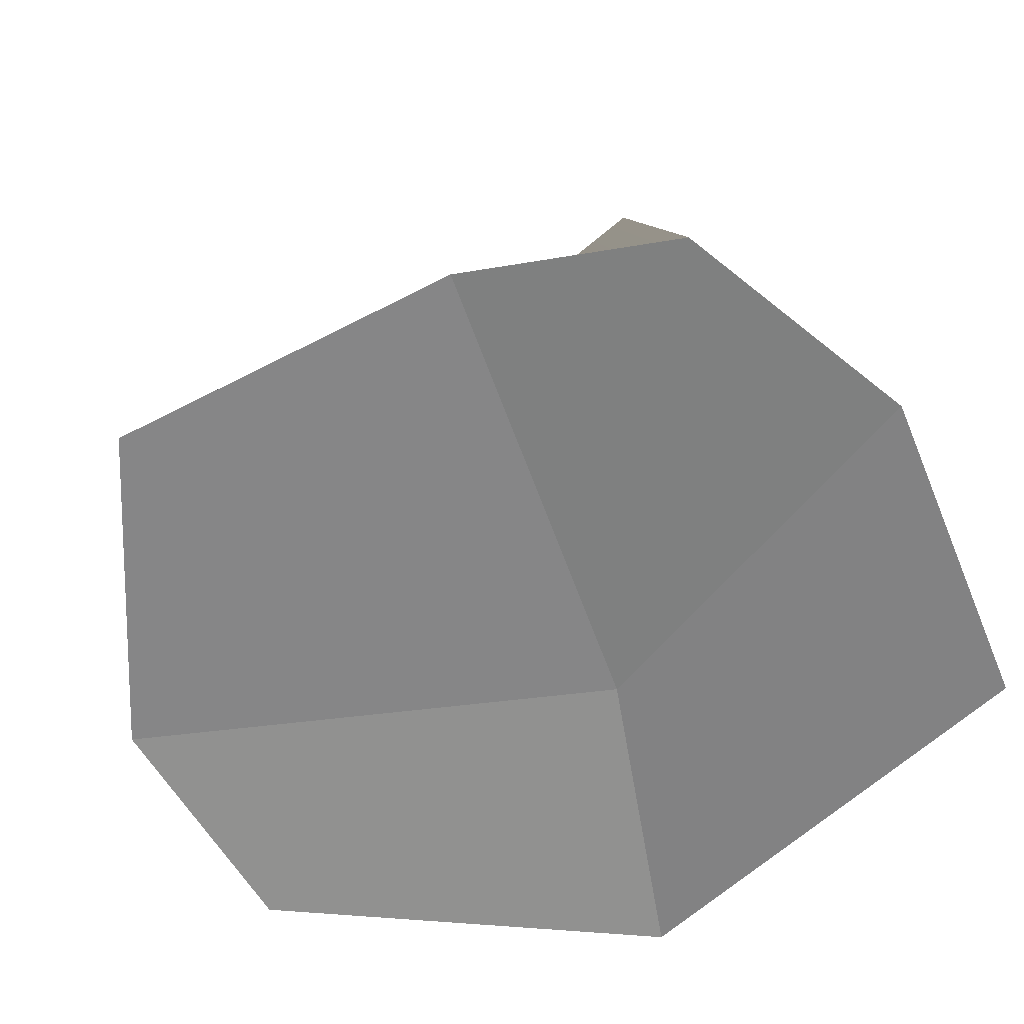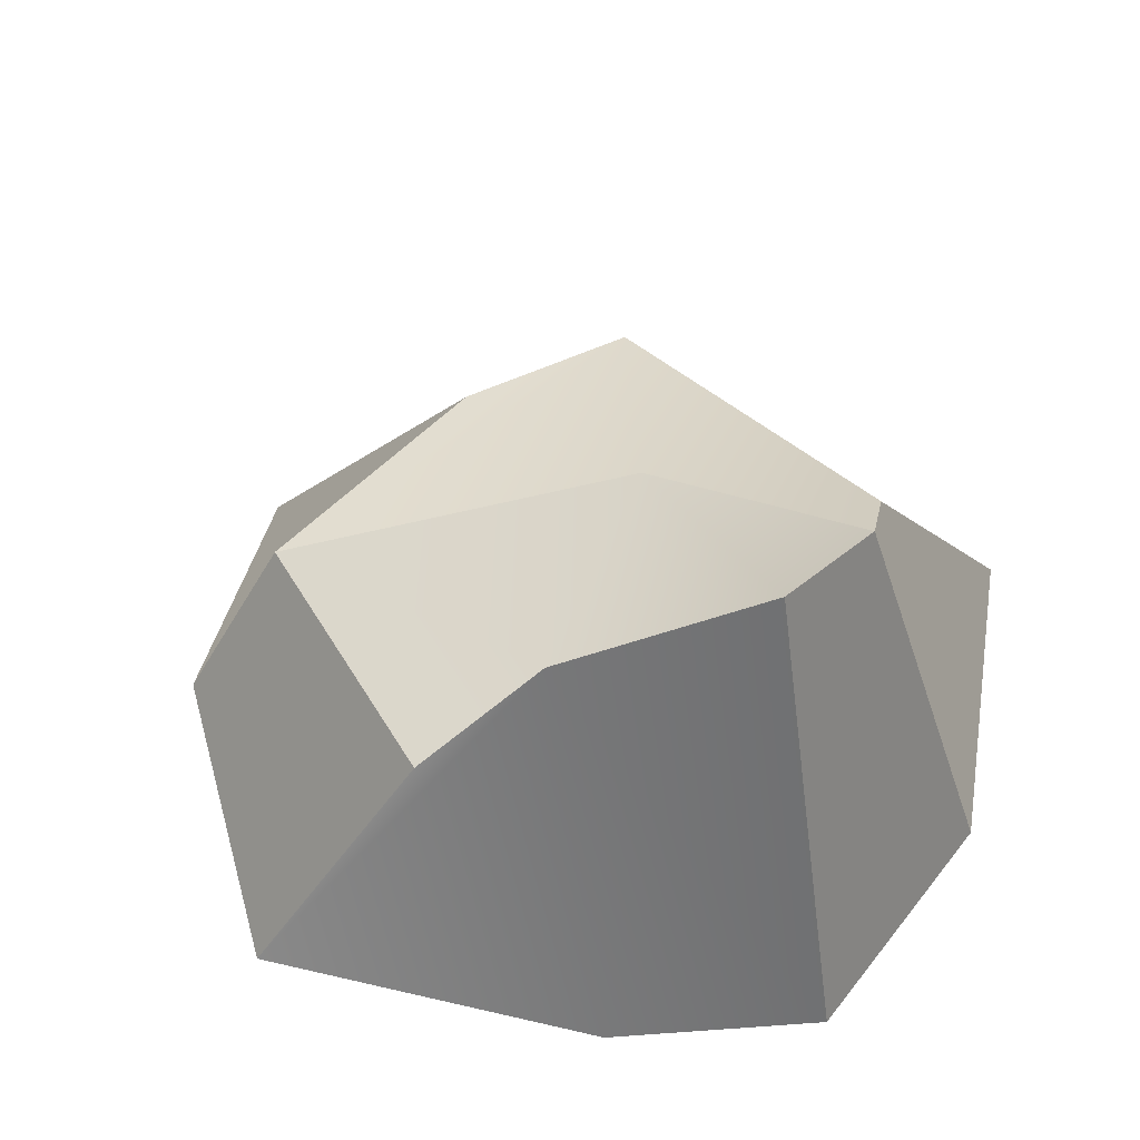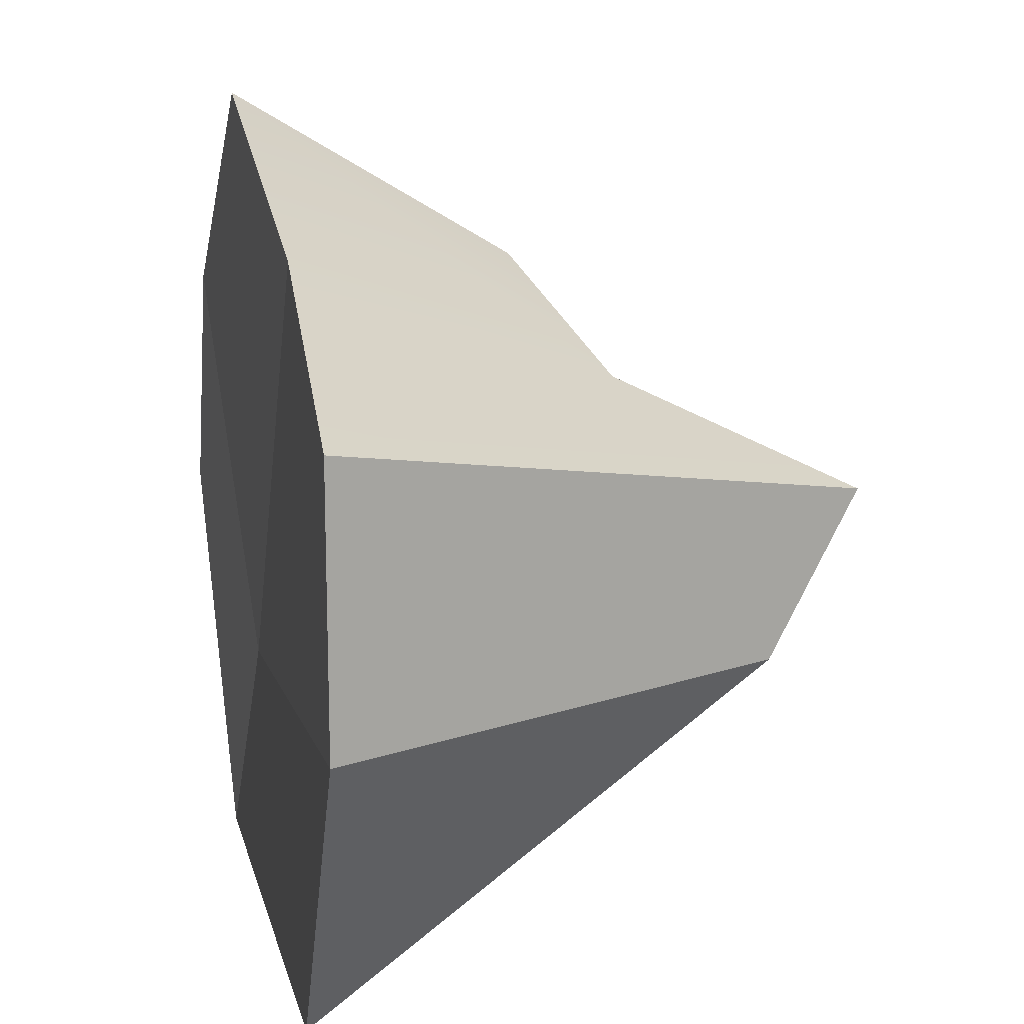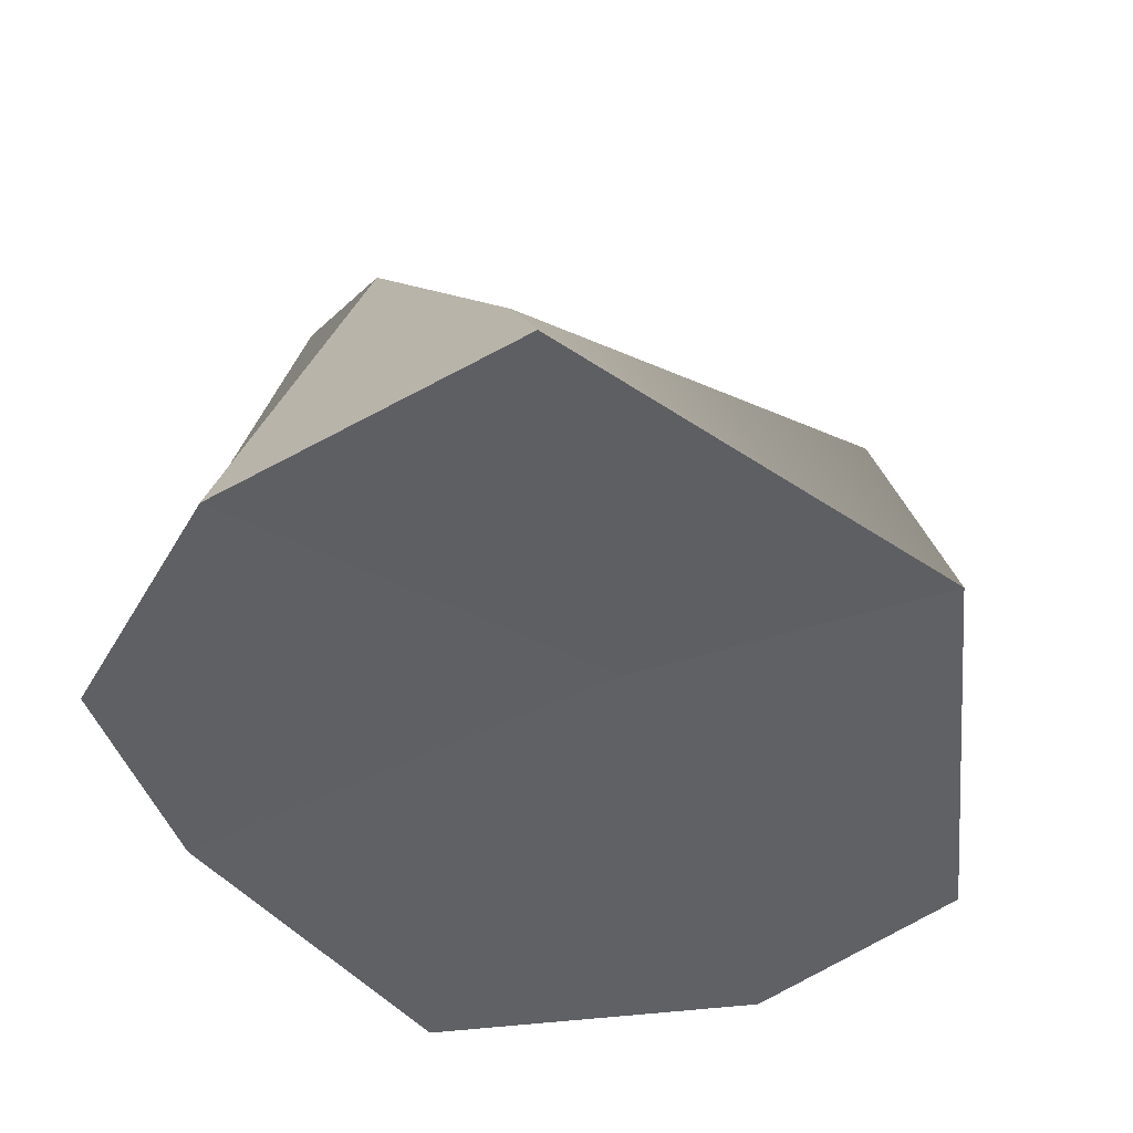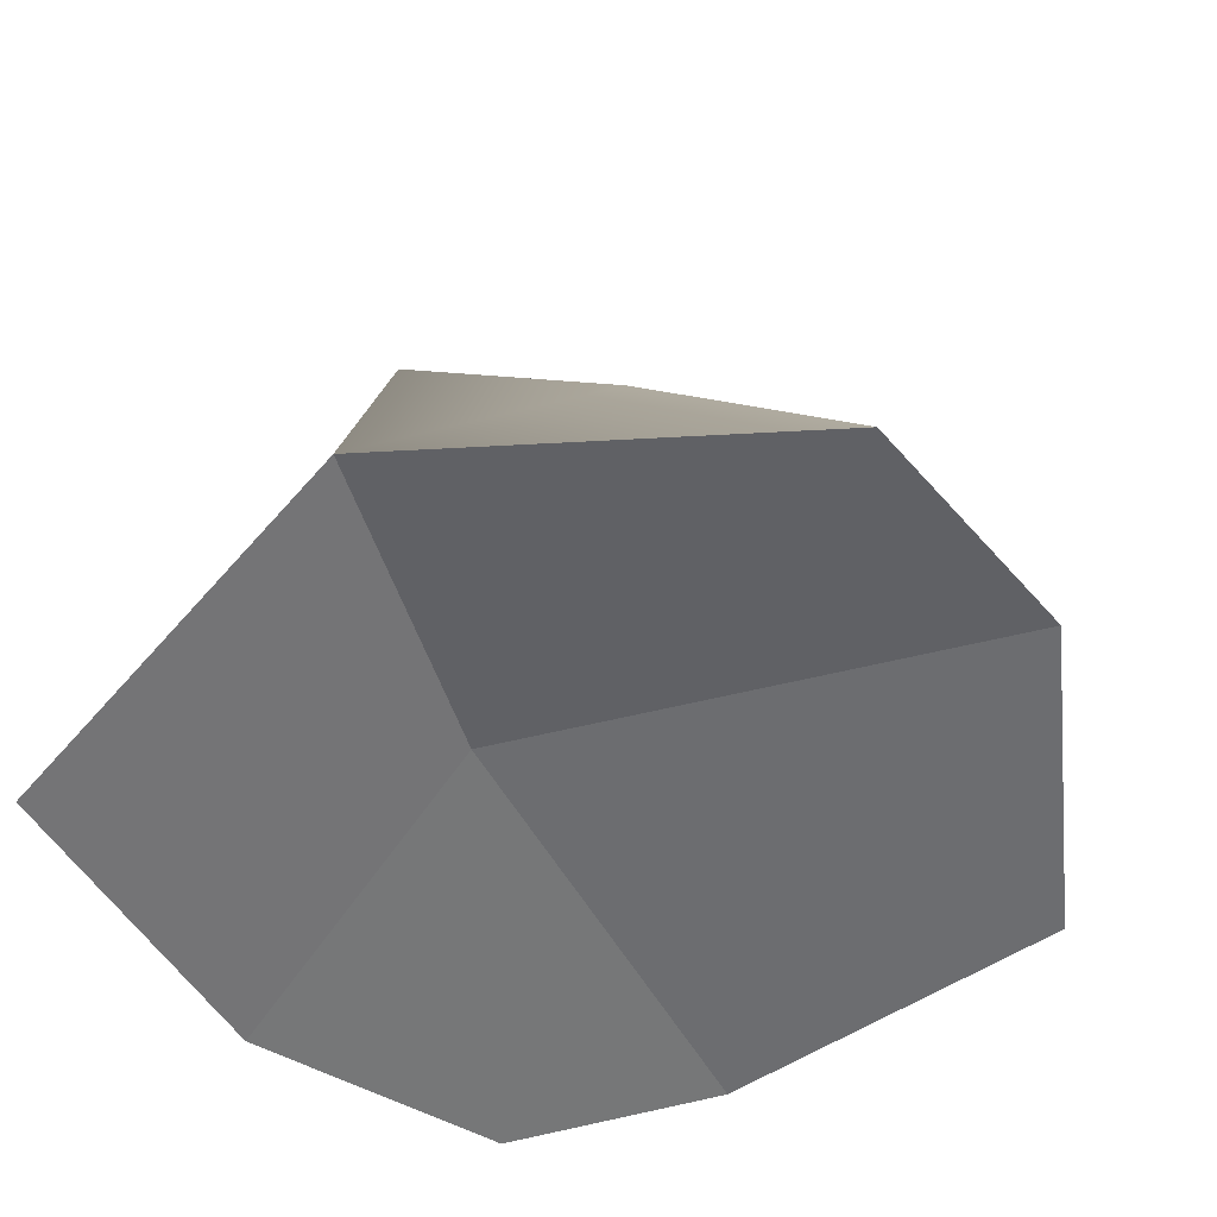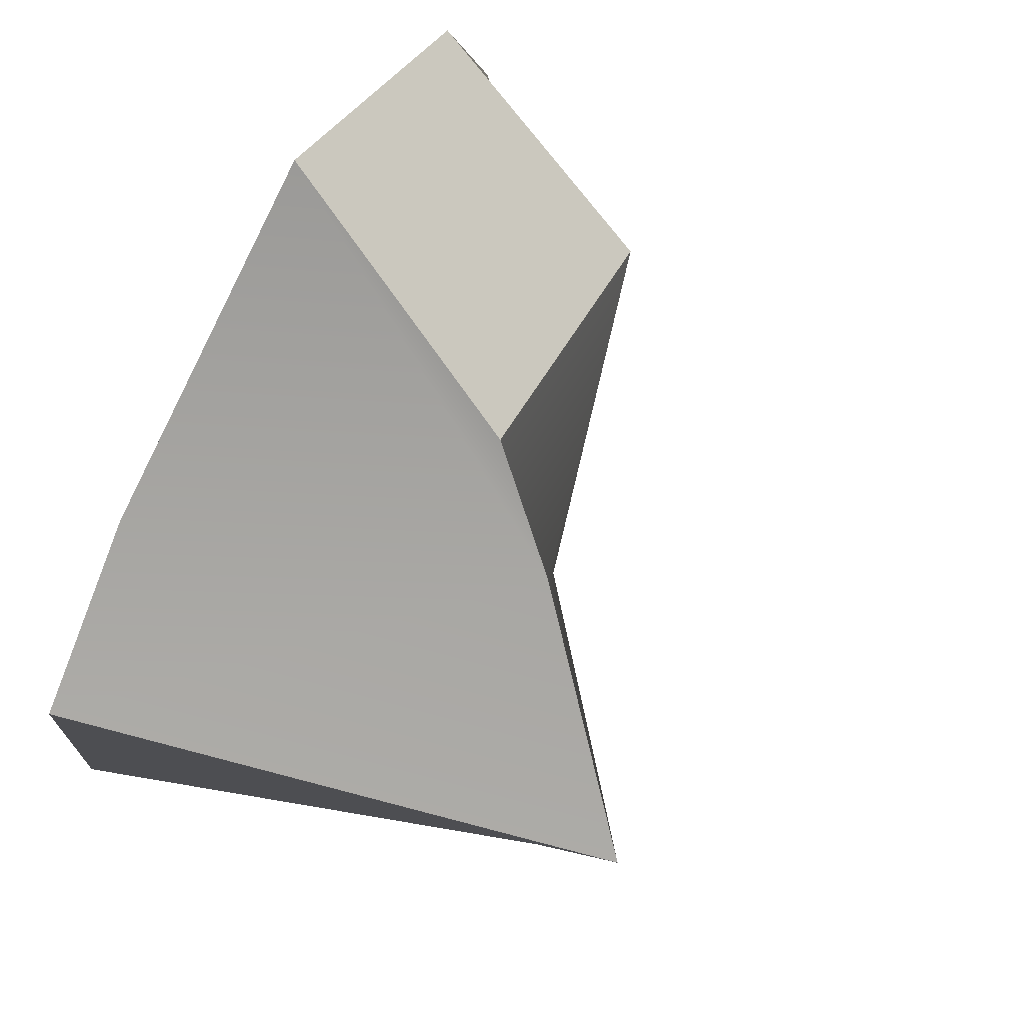
<metadata>
{"format":"obj","ext":"obj","renderer":"f3d","projection":"perspective","resolution":1024,"background":"white","views":[{"elev":-63.7,"azim":49.4,"up":"+Y"},{"elev":55.5,"azim":35.7,"up":"+Y"},{"elev":11.7,"azim":75.8,"up":"+Z"},{"elev":-46.9,"azim":149.6,"up":"+Y"},{"elev":-53.1,"azim":-122.3,"up":"+Y"},{"elev":74.3,"azim":118.9,"up":"+Z"}]}
</metadata>
<code>
g default
v 1.342 -0 1.44
v 0.2724 0 -0.4663
v 0.5555 1.608 0.7962
v 0.2488 1.489 -0.3713
v 0.241 1.197 1.337
v -0.9782 1.199 0.8051
v -0.2003 -0 2.06
v -1.421 -0 1.087
v 2.127 -0 0.7808
v 2.159 -0 -0.4564
v 1.455 2.063 -0.3341
v 1.451 2.455 0.4043
v -1.772 0 -0.007617
v -0.6433 0 -1.579
v -0.8166 1.186 -0.4437
v -0.4788 1.041 -1.291
v 1.144 1.232 -1.046
v 1.458 -0 -1.84
g Rock_Big_pCube8
f 9 10 11 12
f 3 4 6 5
f 5 6 8 7
f 7 8 2 1
f 14 13 15 16
f 7 1 3 5
f 1 2 10 9
f 14 16 17 18
f 4 3 12 11
f 3 1 9 12
f 2 8 13 14
f 8 6 15 13
f 6 4 16 15
f 4 11 17 16
f 11 10 18 17
f 10 2 14 18

</code>
